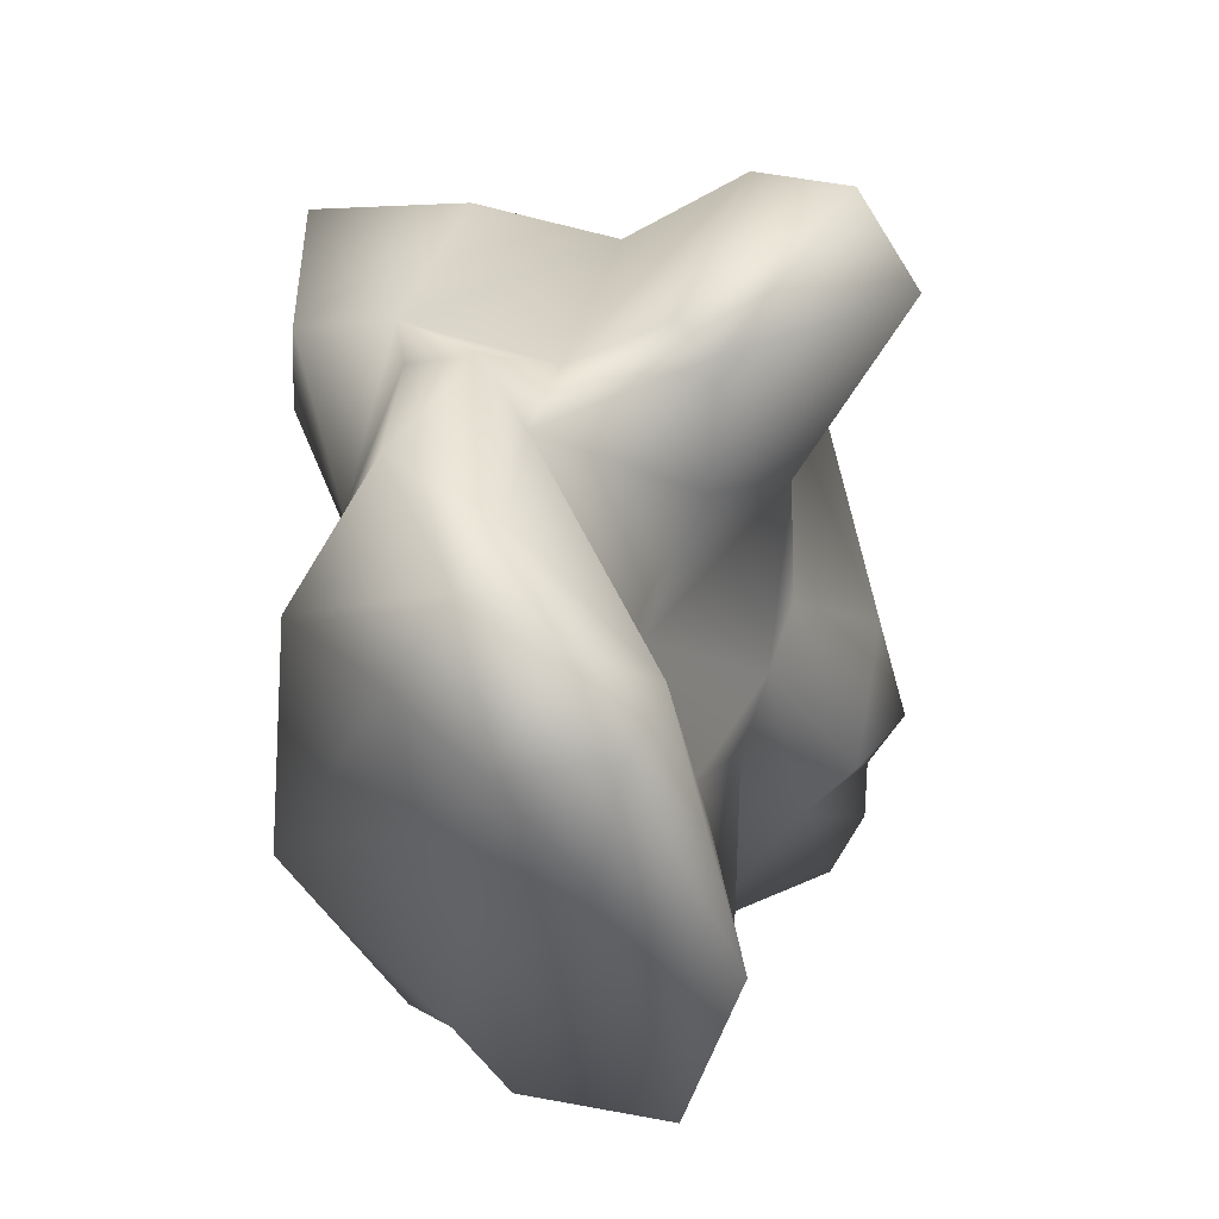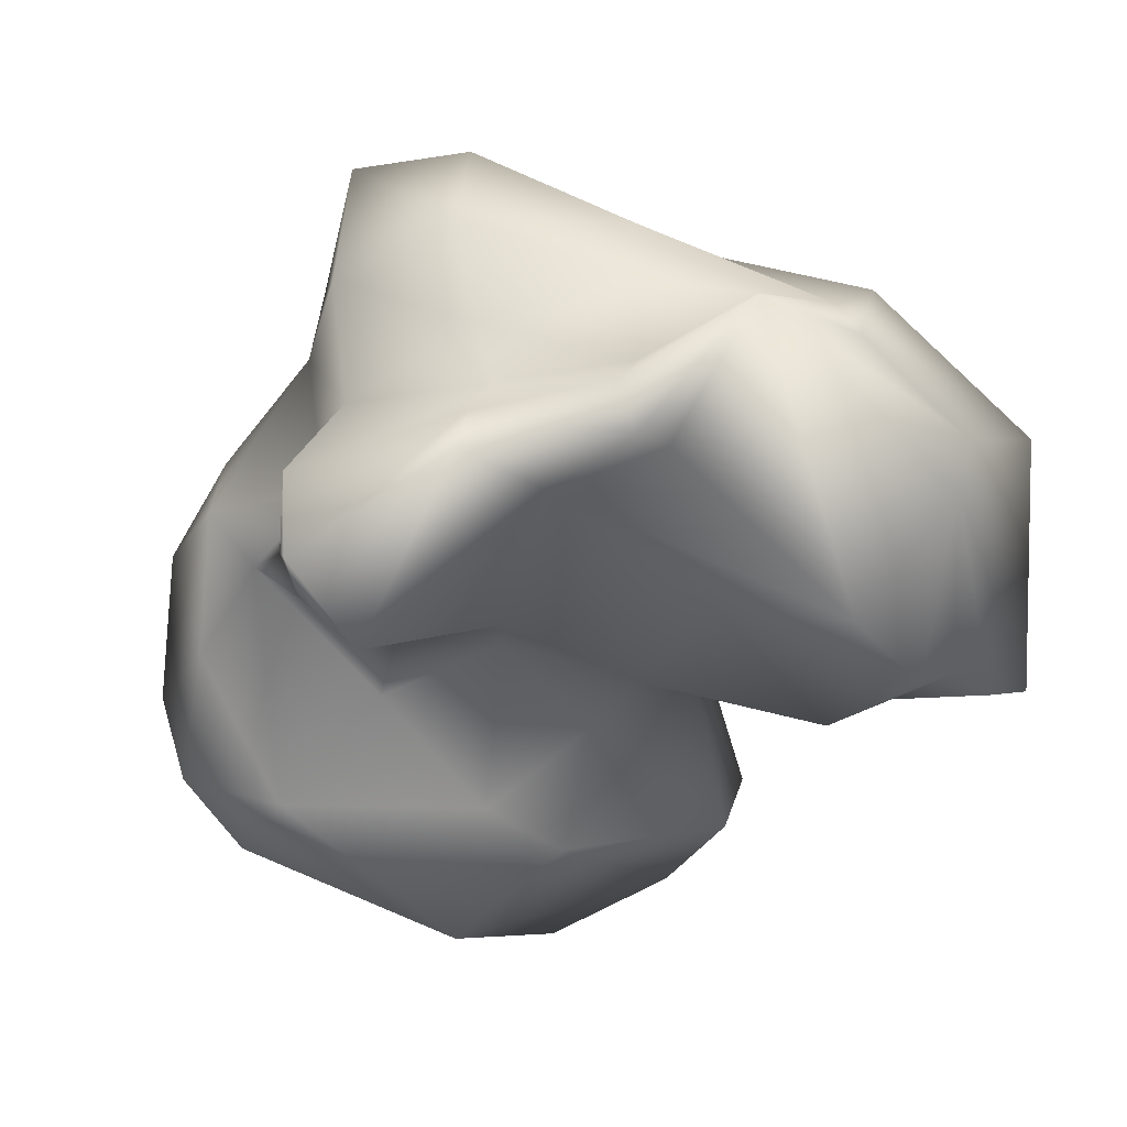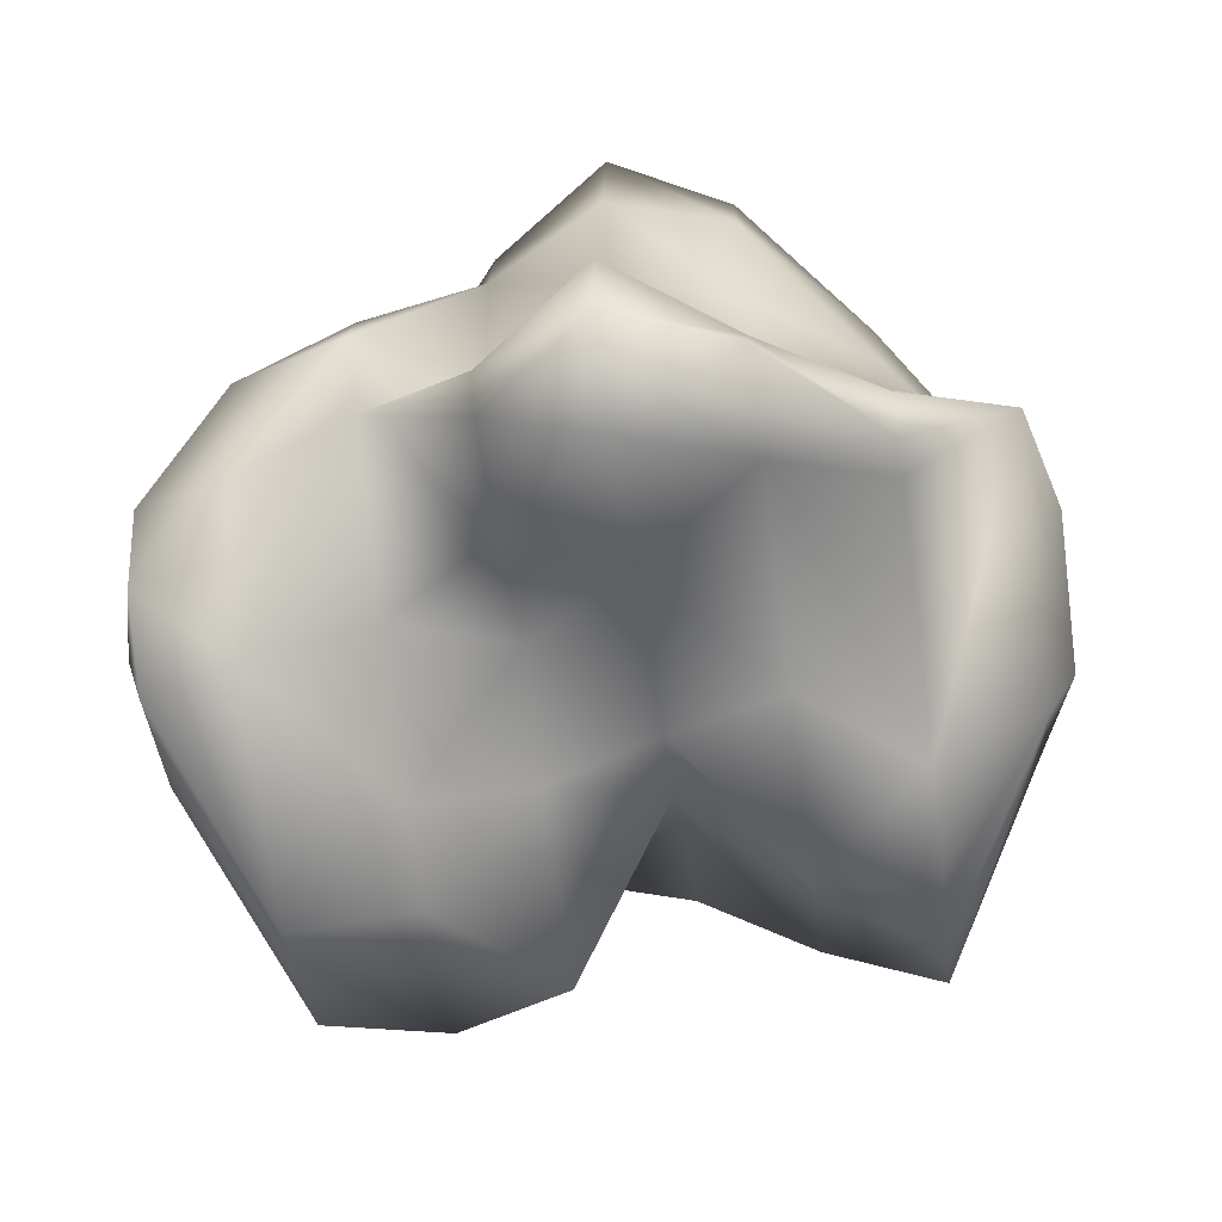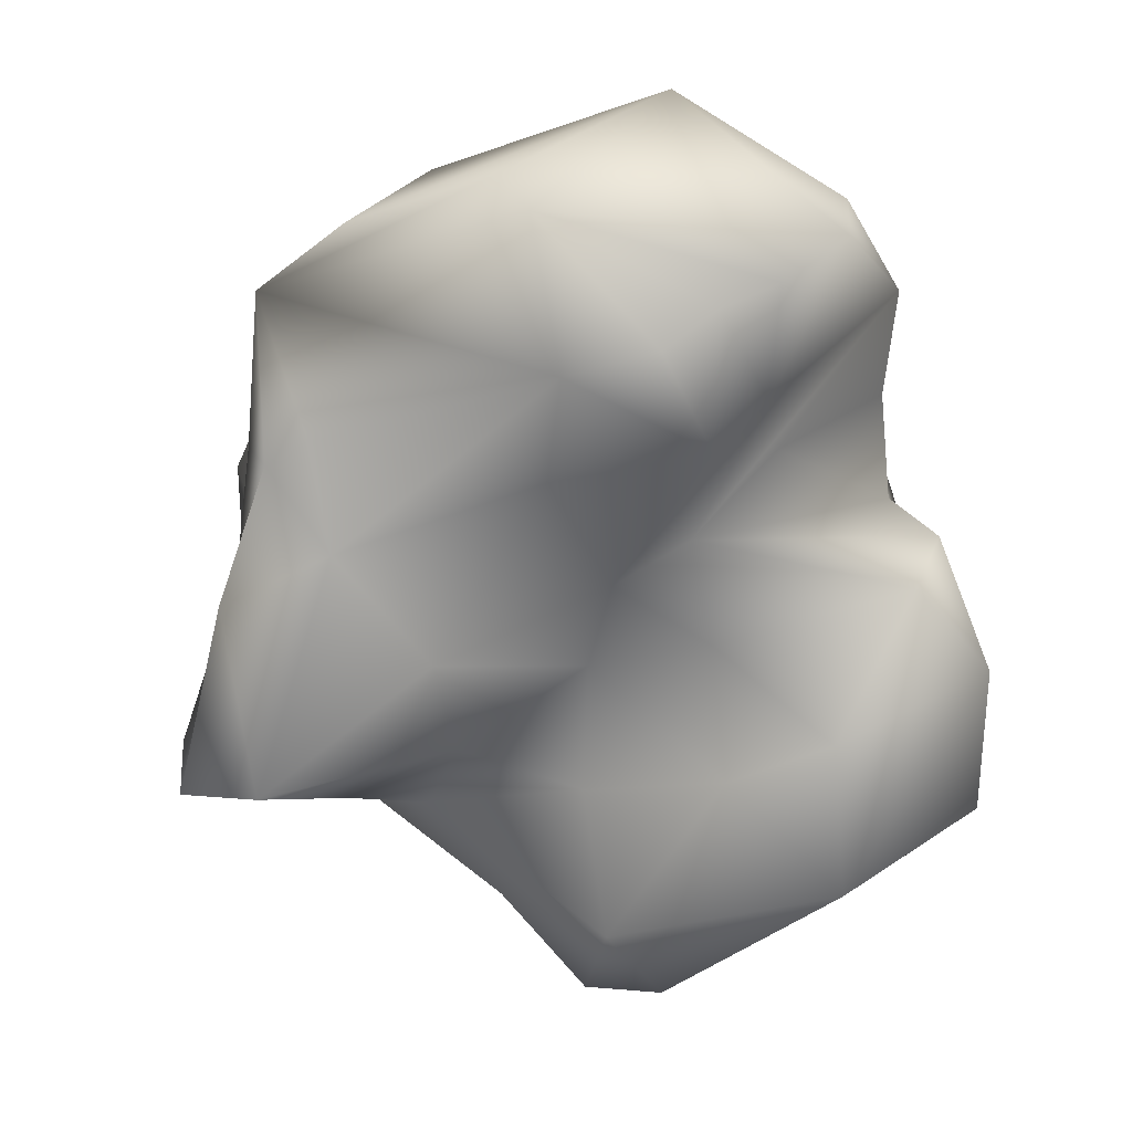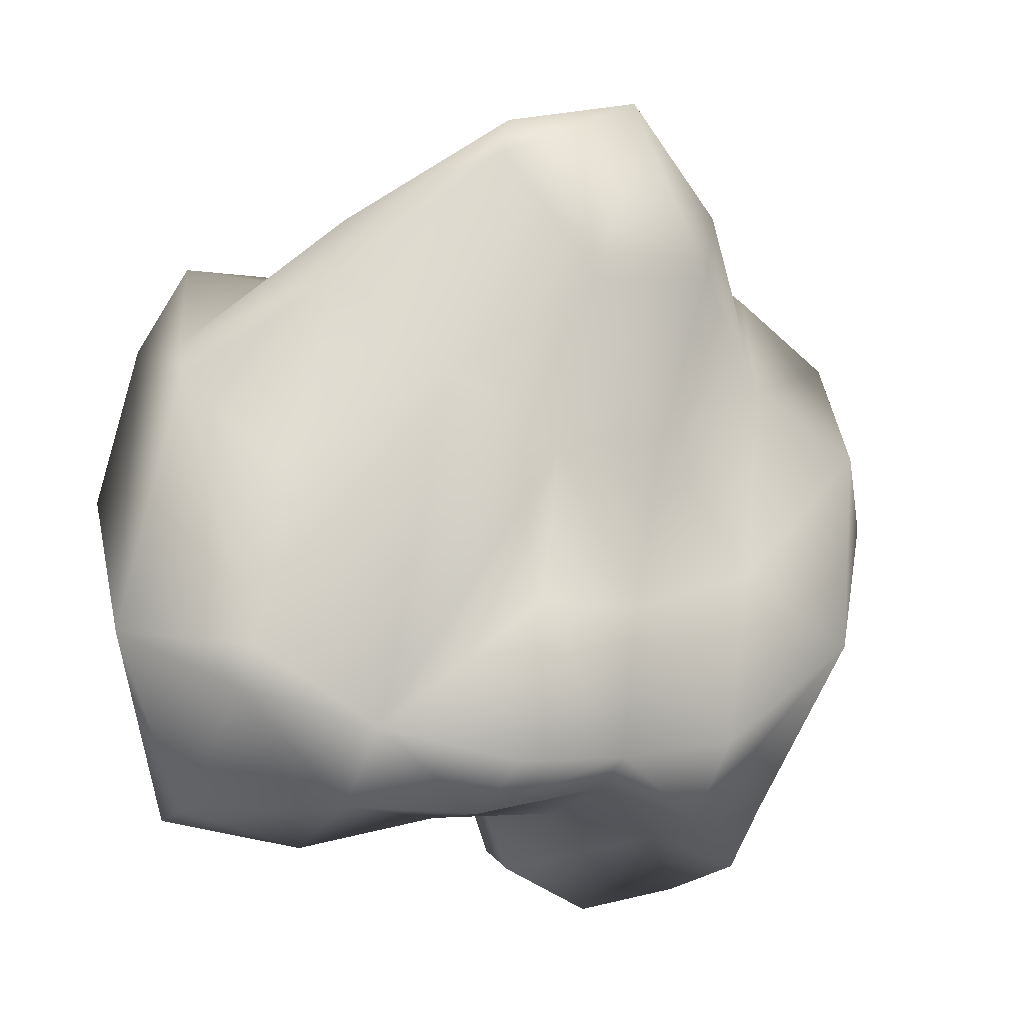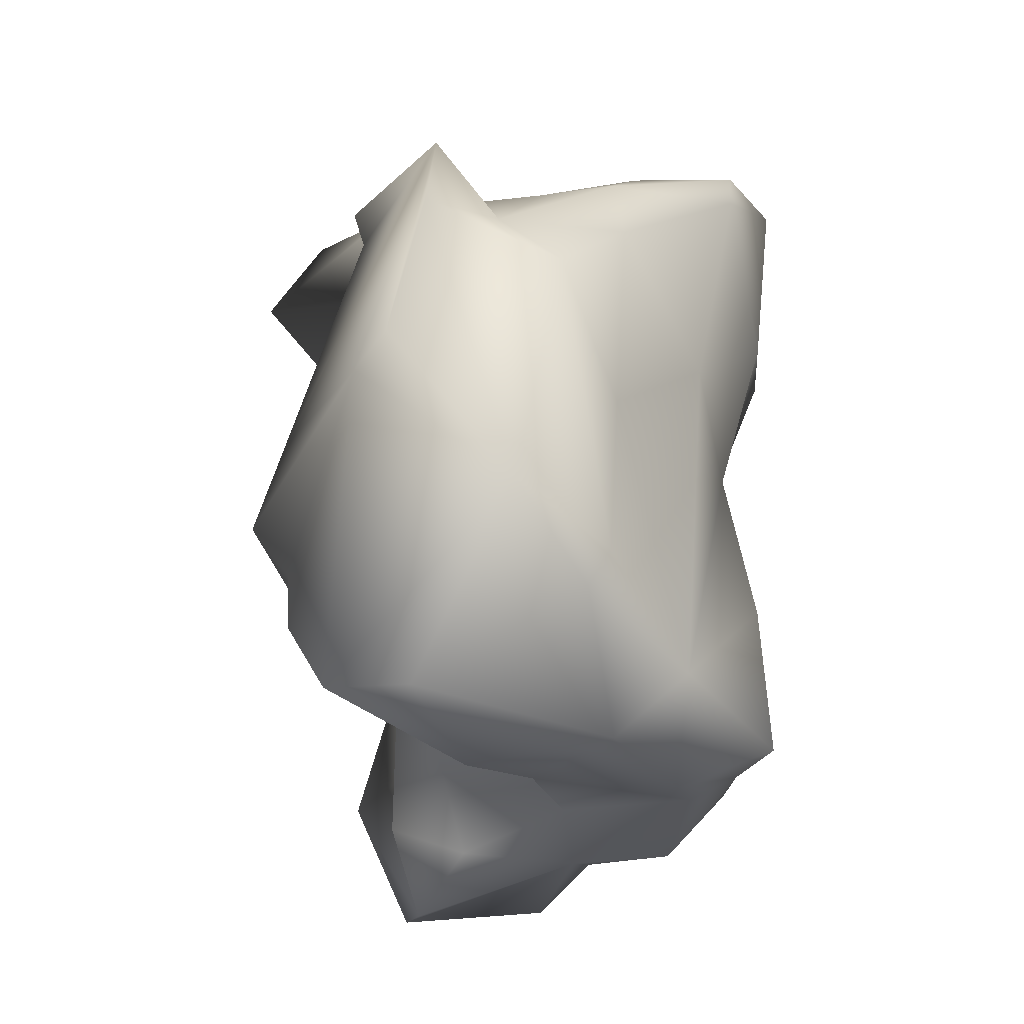
<metadata>
{"format":"obj","ext":"obj","renderer":"f3d","projection":"perspective","resolution":1024,"background":"white","views":[{"elev":13.4,"azim":-66.8,"up":"+Z"},{"elev":-38.5,"azim":34.5,"up":"+Y"},{"elev":-63.5,"azim":-2.3,"up":"+Y"},{"elev":-58.3,"azim":102.8,"up":"+Y"},{"elev":-18.5,"azim":158.3,"up":"+Z"},{"elev":-27.7,"azim":102.0,"up":"+Z"}]}
</metadata>
<code>
o talus
v -0.01534 -0.001709 -0.00502
v -0.01489 -0.004263 -0.007677
v -0.01753 -0.005773 -0.001672
v -0.01513 -0.009392 -0.006469
v -0.01614 -0.01116 -0.00075
v -0.01689 -0.008737 0.003632
v -0.01721 -0.004306 0.005621
v -0.01641 -0.000916 0.00114
v -0.009812 0.008402 -0.009034
v -0.008588 0.000363 -0.01633
v -0.008109 -0.002378 -0.01918
v -0.008156 -0.01031 -0.01921
v -0.009509 -0.01384 -0.01159
v -0.01175 -0.01107 0.00135
v -0.01279 -0.004464 0.007535
v -0.0132 0.000903 0.01008
v -0.01183 0.006489 0.002472
v -0.002403 0.009072 -0.0151
v -0.001819 0.005958 -0.01856
v -0.001849 0.000709 -0.01858
v -0.001458 -0.007908 -0.02114
v -0.002952 -0.00981 -0.01265
v -0.003984 -0.009892 -0.006743
v -0.005343 -0.006355 0.001153
v -0.006902 -0.002759 0.01022
v -0.007451 -0.000894 0.01343
v -0.007312 0.002795 0.01277
v -0.006053 0.006568 0.005703
v -0.00404 0.008542 -0.005741
v 0.004224 0.01054 -0.01666
v 0.004404 0.008107 -0.01778
v 0.004365 0.001357 -0.01781
v 0.004701 -0.003949 -0.01992
v 0.004377 -0.007954 -0.01822
v 0.00249 -0.006676 -0.007377
v 0.001319 -0.004636 -0.000596
v 2e-05 -0.008159 0.006716
v -0.001083 -0.009117 0.01299
v -0.00132 -0.007122 0.01442
v -0.000879 -0.001614 0.0121
v -0.001113 0.006381 0.01373
v -0.000964 0.01176 0.01308
v -0.000284 0.01221 0.009203
v 0.001097 0.009358 0.001186
v 0.002786 0.009264 -0.00848
v 0.01082 0.0132 -0.01798
v 0.01107 0.008327 -0.0196
v 0.01082 0.001011 -0.01846
v 0.00979 -0.000758 -0.01262
v 0.008875 -0.006587 -0.007593
v 0.008122 -0.008226 -0.003352
v 0.006425 -0.009819 0.006307
v 0.004808 -0.01622 0.01533
v 0.004027 -0.01342 0.0199
v 0.003969 -0.008552 0.02041
v 0.004587 -0.002166 0.01711
v 0.004393 0.005266 0.0185
v 0.004559 0.01389 0.01786
v 0.006297 0.01311 0.007881
v 0.007844 0.01095 -0.001054
v 0.009372 0.01261 -0.009729
v 0.01682 0.009905 -0.01612
v 0.01735 0.00629 -0.01933
v 0.01745 -0.000895 -0.02016
v 0.01614 -0.007106 -0.01286
v 0.01559 -0.01024 -0.009858
v 0.01412 -0.007268 -0.00135
v 0.01208 -0.006681 0.01035
v 0.01101 -0.007763 0.01644
v 0.01115 -0.005011 0.01578
v 0.01143 -0.002194 0.01425
v 0.01122 0.000865 0.01555
v 0.01098 0.007109 0.01718
v 0.01117 0.01255 0.01628
v 0.01149 0.01256 0.01443
v 0.01356 0.01066 0.002543
v 0.02274 0.006111 -0.01388
v 0.02348 -0.002124 -0.01841
v 0.02341 -0.006313 -0.01819
v 0.02278 -0.008386 -0.01462
v 0.02224 -0.008646 -0.01155
v 0.02171 -0.01078 -0.0086
v 0.02085 -0.00961 -0.003608
v 0.01854 -0.006527 0.009704
v 0.01814 -0.007222 0.01198
v 0.01795 -0.004539 0.01316
v 0.01819 -0.002472 0.01188
v 0.01825 0.003153 0.01171
v 0.01827 0.006965 0.01173
v 0.01888 0.007665 0.008285
v 0.02086 0.007388 -0.003044
v 0.02241 0.007167 -0.01191
v 0.02857 0.003878 -0.01097
v 0.02721 -0.004271 -0.003496
v 0.02466 -0.001069 0.01117
v 0.02573 0.002451 0.005214
v 0.02631 0.00571 0.002026
v 0.02861 -0.002347 -0.002356
v 0.02717 -0.000936 0.005899
f 1 2 3
f 2 4 3
f 4 5 3
f 5 6 3
f 6 7 3
f 7 8 3
f 8 1 3
f 9 10 1
f 10 2 1
f 10 11 2
f 11 4 2
f 11 12 4
f 12 13 4
f 13 5 4
f 13 14 5
f 14 6 5
f 14 15 6
f 15 7 6
f 15 16 7
f 16 17 7
f 17 8 7
f 17 9 8
f 9 1 8
f 18 19 9
f 19 10 9
f 19 20 10
f 20 11 10
f 20 12 11
f 20 21 12
f 21 13 12
f 21 22 13
f 22 23 13
f 23 14 13
f 23 24 14
f 24 25 14
f 25 15 14
f 25 26 15
f 26 16 15
f 26 27 16
f 27 28 16
f 28 17 16
f 28 29 17
f 29 9 17
f 29 18 9
f 30 19 18
f 30 31 19
f 31 20 19
f 31 32 20
f 32 33 20
f 33 21 20
f 33 34 21
f 34 22 21
f 34 35 22
f 35 23 22
f 35 36 23
f 36 24 23
f 36 37 24
f 37 25 24
f 37 38 25
f 38 39 25
f 39 40 25
f 40 26 25
f 40 41 26
f 41 27 26
f 41 28 27
f 41 42 28
f 42 43 28
f 43 44 28
f 44 29 28
f 44 45 29
f 45 18 29
f 45 30 18
f 46 47 30
f 47 31 30
f 47 48 31
f 48 32 31
f 48 49 32
f 49 50 32
f 50 33 32
f 50 34 33
f 50 35 34
f 50 51 35
f 51 36 35
f 51 52 36
f 52 37 36
f 52 53 37
f 53 38 37
f 53 54 38
f 54 39 38
f 54 55 39
f 55 40 39
f 55 56 40
f 56 41 40
f 56 57 41
f 57 42 41
f 57 58 42
f 58 43 42
f 58 59 43
f 59 44 43
f 59 60 44
f 60 45 44
f 60 61 45
f 61 30 45
f 61 46 30
f 62 47 46
f 62 63 47
f 63 48 47
f 63 64 48
f 64 49 48
f 64 50 49
f 64 65 50
f 65 51 50
f 65 66 51
f 66 67 51
f 67 52 51
f 67 68 52
f 68 53 52
f 68 69 53
f 69 54 53
f 69 70 54
f 70 55 54
f 70 71 55
f 71 56 55
f 71 72 56
f 72 57 56
f 72 73 57
f 73 58 57
f 73 74 58
f 74 75 58
f 75 59 58
f 75 76 59
f 76 60 59
f 76 62 60
f 62 61 60
f 62 46 61
f 77 63 62
f 77 78 63
f 78 64 63
f 78 79 64
f 79 65 64
f 79 80 65
f 80 81 65
f 81 66 65
f 81 82 66
f 82 83 66
f 83 67 66
f 83 68 67
f 83 84 68
f 84 85 68
f 85 69 68
f 85 70 69
f 85 86 70
f 86 71 70
f 86 87 71
f 87 72 71
f 87 88 72
f 88 73 72
f 88 89 73
f 89 74 73
f 89 75 74
f 89 90 75
f 90 76 75
f 90 91 76
f 91 62 76
f 91 92 62
f 92 77 62
f 93 78 77
f 93 79 78
f 93 94 79
f 94 80 79
f 94 81 80
f 94 82 81
f 94 83 82
f 94 95 83
f 95 84 83
f 95 85 84
f 95 86 85
f 95 87 86
f 95 96 87
f 96 88 87
f 96 89 88
f 96 90 89
f 96 97 90
f 97 91 90
f 97 92 91
f 97 93 92
f 93 77 92
f 98 94 93
f 98 95 94
f 98 99 95
f 99 96 95
f 99 97 96
f 99 93 97
f 99 98 93

</code>
